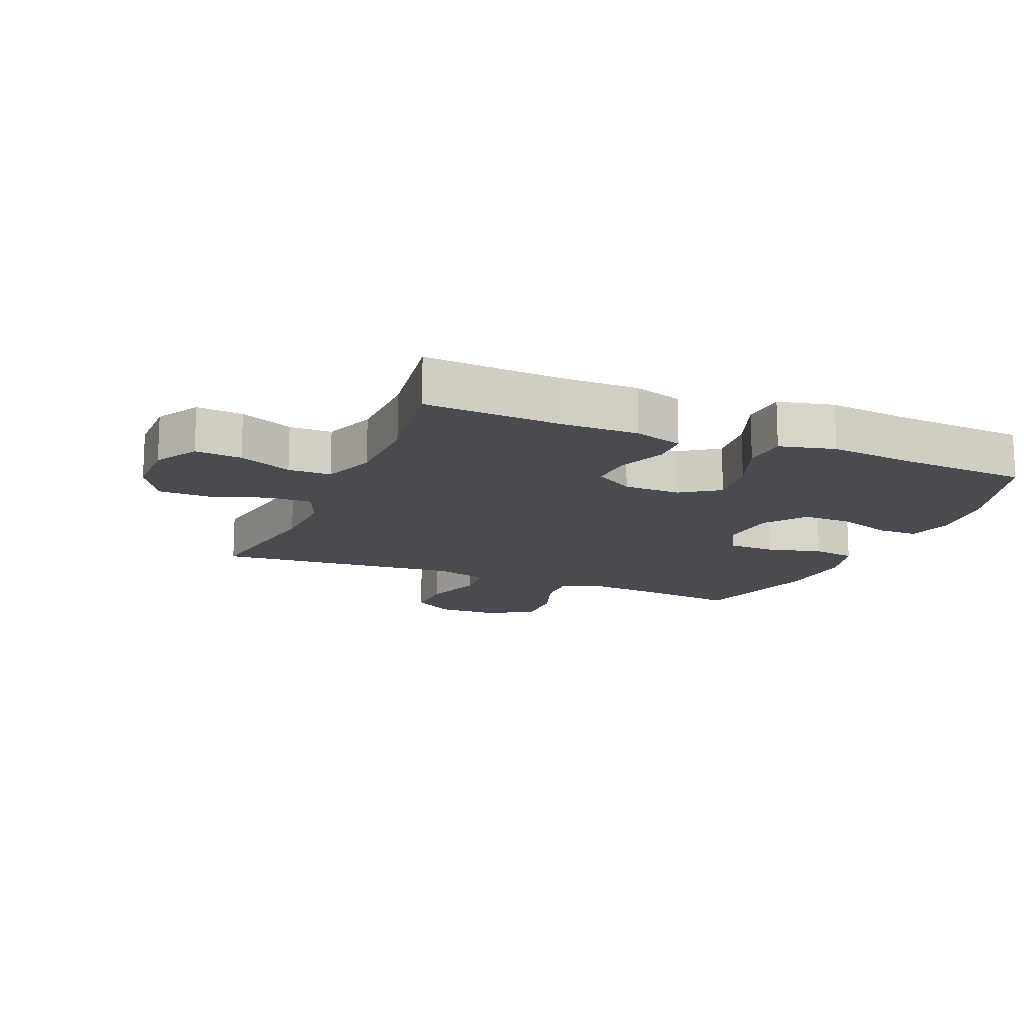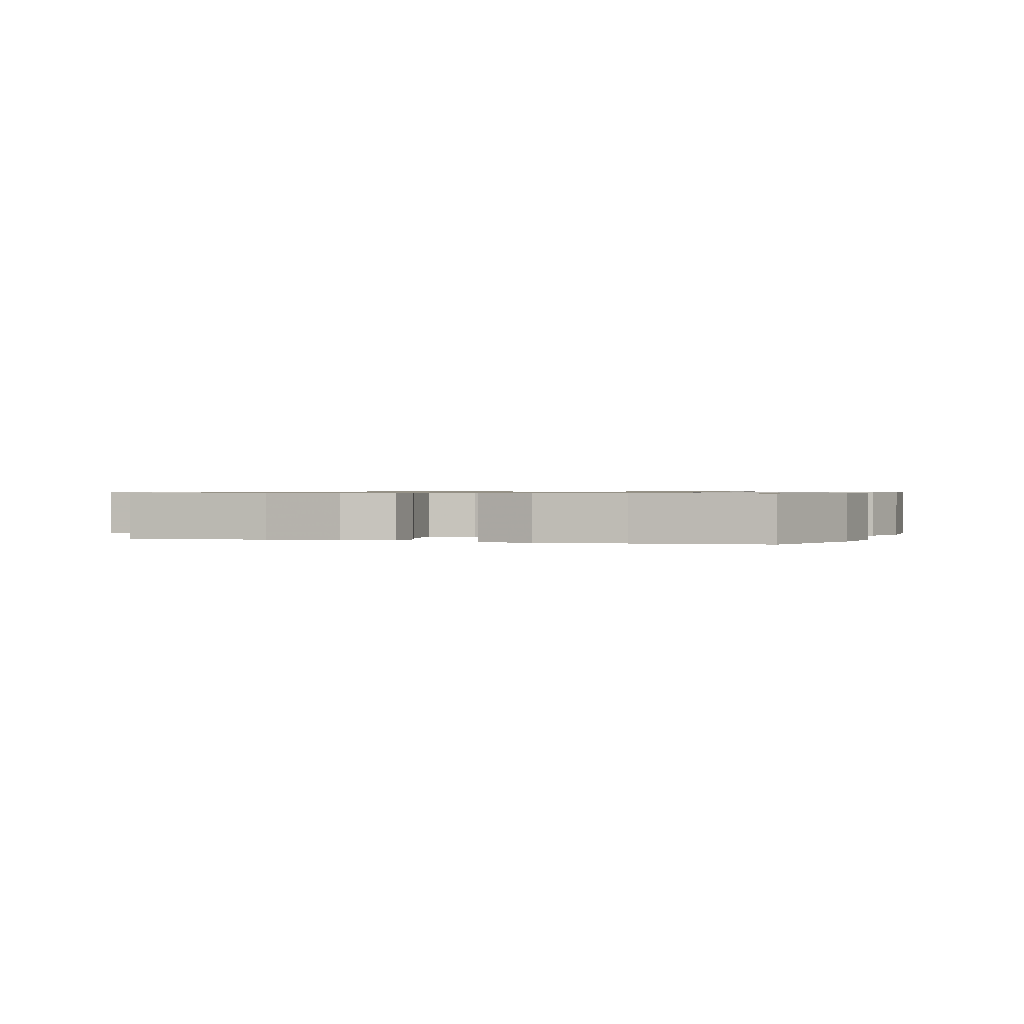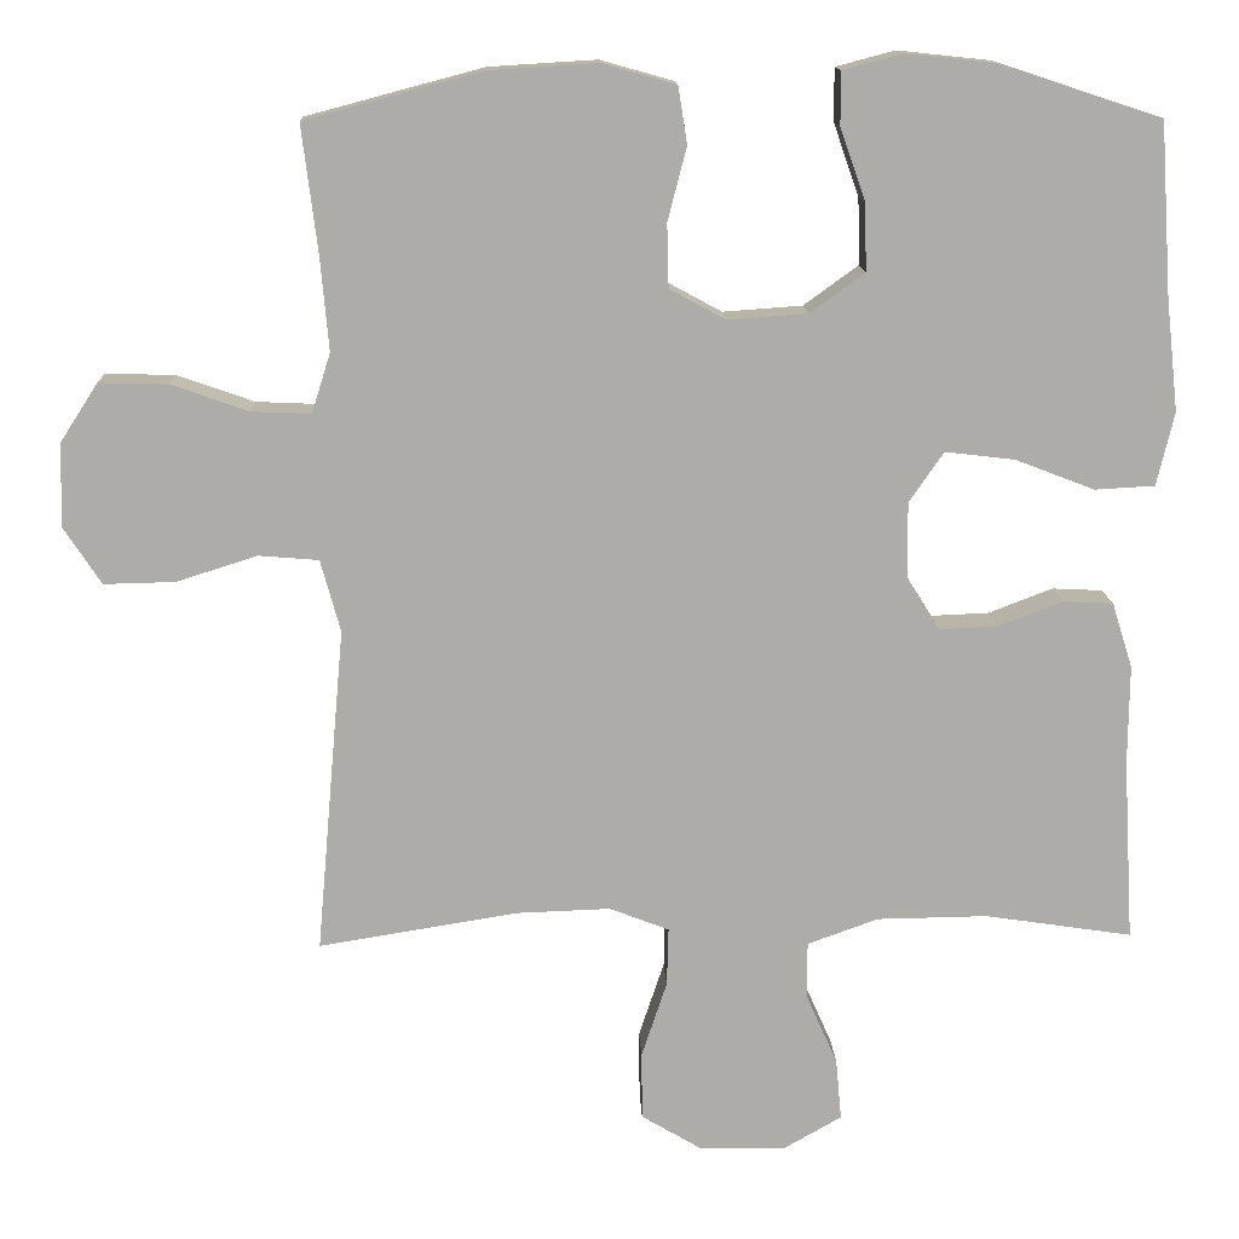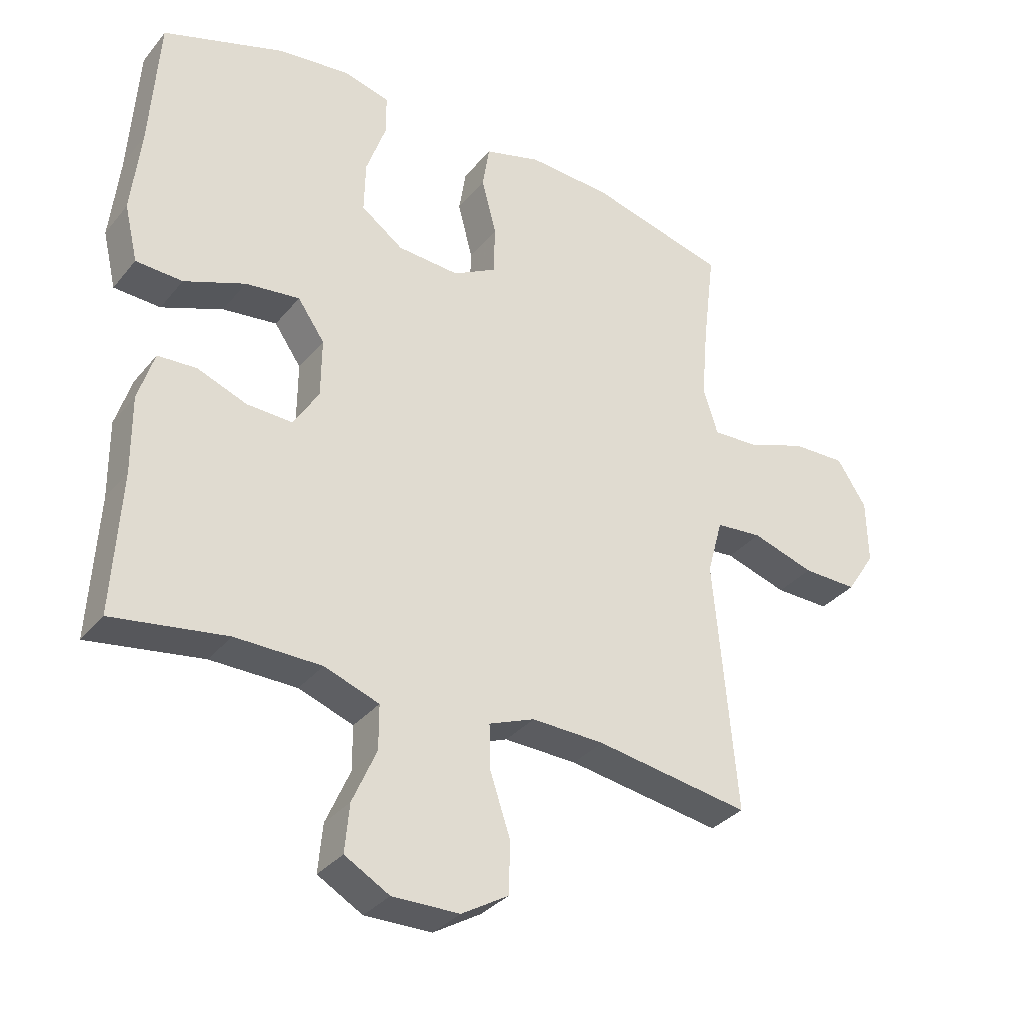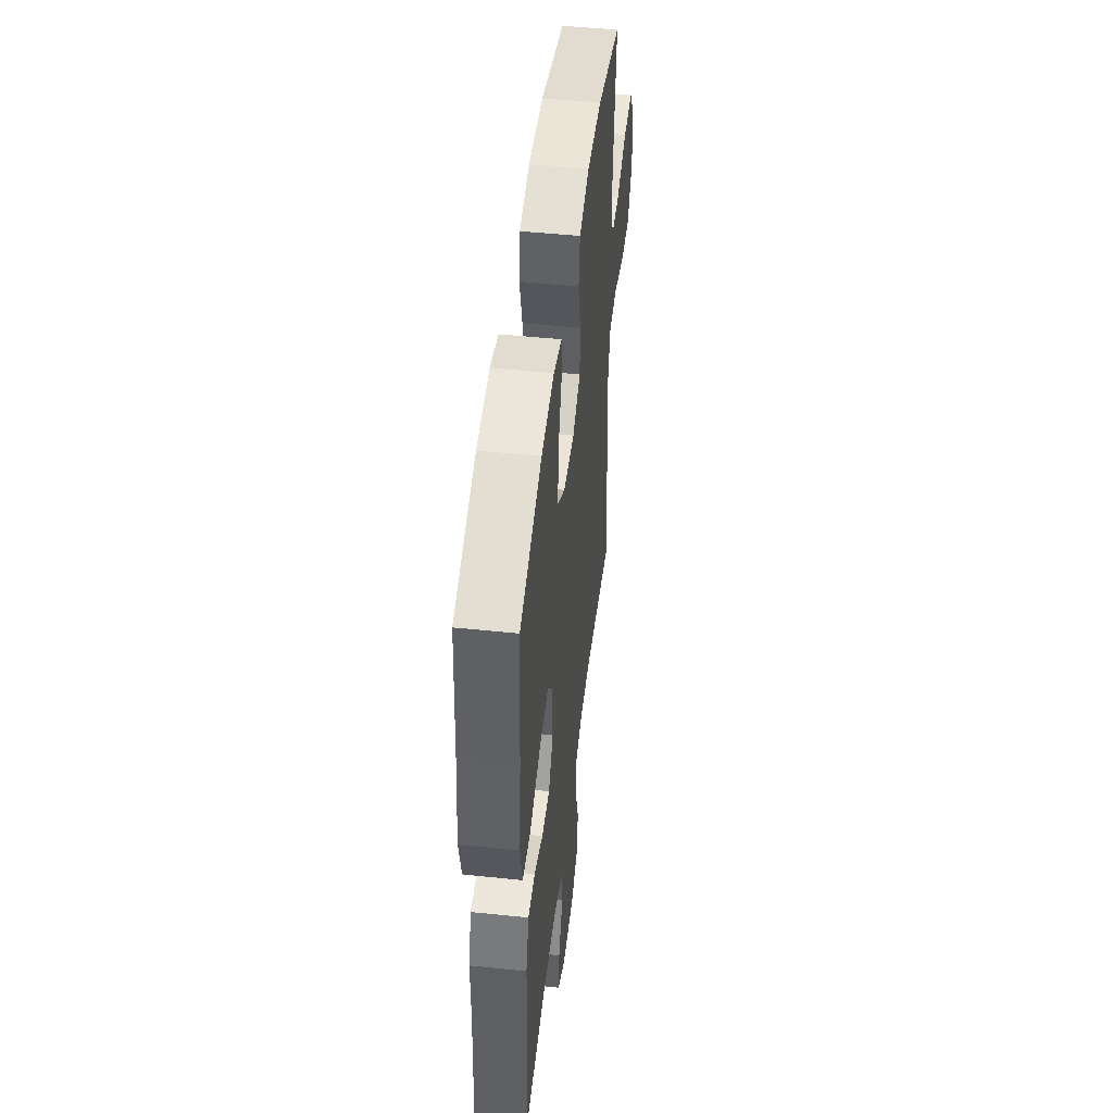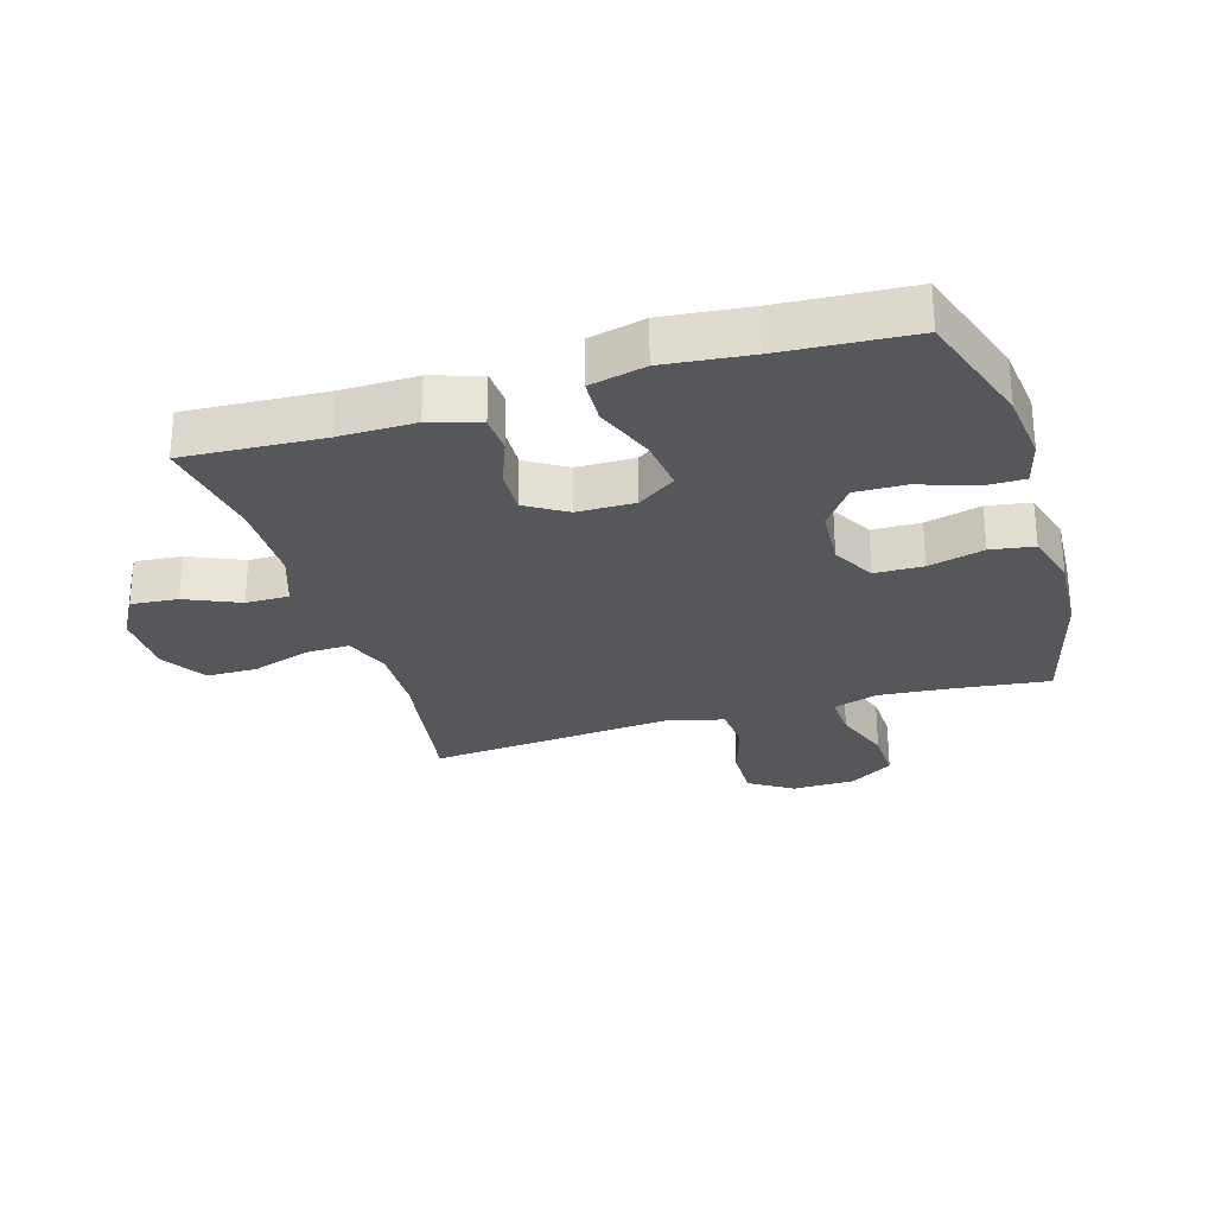
<metadata>
{"format":"obj","ext":"obj","renderer":"f3d","projection":"perspective","resolution":1024,"background":"white","views":[{"elev":-14.6,"azim":-112.6,"up":"+Y"},{"elev":0.7,"azim":-71.1,"up":"+Y"},{"elev":13.6,"azim":177.7,"up":"+Z"},{"elev":-33.3,"azim":-32.8,"up":"+Z"},{"elev":48.8,"azim":-83.4,"up":"+Z"},{"elev":-27.4,"azim":-73.0,"up":"+Y"}]}
</metadata>
<code>
v -0.5 0.07 -0.5
v -0.487 0.07 -0.278
v -0.488 0.07 -0.157
v -0.463 0.07 -0.078
v -0.402 0.07 -0.075
v -0.324 0.07 -0.105
v -0.253 0.07 -0.108
v -0.213 0.07 -0.044
v -0.212 0.07 0.048
v -0.254 0.07 0.109
v -0.339 0.07 0.099
v -0.435 0.07 0.062
v -0.508 0.07 0.066
v -0.529 0.07 0.155
v -0.514 0.07 0.291
v -0.5 0.07 0.5
v -0.308 0.07 0.563
v -0.195 0.07 0.575
v -0.123 0.07 0.556
v -0.123 0.07 0.492
v -0.154 0.07 0.404
v -0.156 0.07 0.323
v -0.09 0.07 0.275
v 0.007 0.07 0.268
v 0.075 0.07 0.305
v 0.077 0.07 0.382
v 0.054 0.07 0.471
v 0.065 0.07 0.54
v 0.154 0.07 0.565
v 0.285 0.07 0.557
v 0.5 0.07 0.5
v 0.481 0.07 0.346
v 0.471 0.07 0.232
v 0.494 0.07 0.16
v 0.565 0.07 0.163
v 0.659 0.07 0.196
v 0.743 0.07 0.198
v 0.789 0.07 0.127
v 0.791 0.07 0.026
v 0.746 0.07 -0.043
v 0.66 0.07 -0.041
v 0.562 0.07 -0.01
v 0.489 0.07 -0.016
v 0.465 0.07 -0.104
v 0.477 0.07 -0.238
v 0.5 0.07 -0.5
v 0.258 0.07 -0.461
v 0.144 0.07 -0.457
v 0.072 0.07 -0.485
v 0.074 0.07 -0.556
v 0.105 0.07 -0.649
v 0.104 0.07 -0.731
v 0.03 0.07 -0.775
v -0.075 0.07 -0.776
v -0.145 0.07 -0.736
v -0.138 0.07 -0.661
v -0.1 0.07 -0.575
v -0.1 0.07 -0.506
v -0.186 0.07 -0.475
v -0.321 0.07 -0.473
v -0.5 0 -0.5
v -0.487 0 -0.278
v -0.488 0 -0.157
v -0.463 0 -0.078
v -0.402 0 -0.075
v -0.324 0 -0.105
v -0.253 0 -0.108
v -0.213 0 -0.044
v -0.212 0 0.048
v -0.254 0 0.109
v -0.339 0 0.099
v -0.435 0 0.062
v -0.508 0 0.066
v -0.529 0 0.155
v -0.514 0 0.291
v -0.5 0 0.5
v -0.308 0 0.563
v -0.195 0 0.575
v -0.123 0 0.556
v -0.123 0 0.492
v -0.154 0 0.404
v -0.156 0 0.323
v -0.09 0 0.275
v 0.007 0 0.268
v 0.075 0 0.305
v 0.077 0 0.382
v 0.054 0 0.471
v 0.065 0 0.54
v 0.154 0 0.565
v 0.285 0 0.557
v 0.5 0 0.5
v 0.481 0 0.346
v 0.471 0 0.232
v 0.494 0 0.16
v 0.565 0 0.163
v 0.659 0 0.196
v 0.743 0 0.198
v 0.789 0 0.127
v 0.791 0 0.026
v 0.746 0 -0.043
v 0.66 0 -0.041
v 0.562 0 -0.01
v 0.489 0 -0.016
v 0.465 0 -0.104
v 0.477 0 -0.238
v 0.5 0 -0.5
v 0.258 0 -0.461
v 0.144 0 -0.457
v 0.072 0 -0.485
v 0.074 0 -0.556
v 0.105 0 -0.649
v 0.104 0 -0.731
v 0.03 0 -0.775
v -0.075 0 -0.776
v -0.145 0 -0.736
v -0.138 0 -0.661
v -0.1 0 -0.575
v -0.1 0 -0.506
v -0.186 0 -0.475
v -0.321 0 -0.473
f 55 56 57
f 54 55 57
f 53 54 57
f 52 53 57
f 51 52 57
f 50 51 57
f 49 50 57 58
f 48 49 58 59
f 44 45 46 47
f 43 44 47 48
f 40 41 42
f 39 40 42
f 38 39 42
f 37 38 42
f 36 37 42
f 35 36 42
f 34 35 42 43
f 48 59 60
f 43 48 60
f 34 43 60
f 33 34 60
f 30 31 32
f 29 30 32
f 28 29 32
f 27 28 32
f 26 27 32
f 19 20 21
f 18 19 21
f 17 18 21
f 16 17 21
f 15 16 21
f 15 21 22
f 14 15 22
f 13 14 22
f 12 13 22
f 11 12 22
f 10 11 22 23
f 4 5 6
f 3 4 6
f 2 3 6
f 2 6 7
f 1 2 7
f 60 1 7
f 33 60 7 8
f 25 26 32 33
f 33 8 9
f 25 33 9
f 24 25 9
f 9 10 23 24
f 117 116 115
f 117 115 114
f 117 114 113
f 117 113 112
f 117 112 111
f 117 111 110
f 118 117 110 109
f 119 118 109 108
f 107 106 105 104
f 108 107 104 103
f 102 101 100
f 102 100 99
f 102 99 98
f 102 98 97
f 102 97 96
f 102 96 95
f 103 102 95 94
f 120 119 108
f 120 108 103
f 120 103 94
f 120 94 93
f 92 91 90
f 92 90 89
f 92 89 88
f 92 88 87
f 92 87 86
f 81 80 79
f 81 79 78
f 81 78 77
f 81 77 76
f 81 76 75
f 82 81 75
f 82 75 74
f 82 74 73
f 82 73 72
f 82 72 71
f 83 82 71 70
f 66 65 64
f 66 64 63
f 66 63 62
f 67 66 62
f 67 62 61
f 67 61 120
f 68 67 120 93
f 93 92 86 85
f 69 68 93
f 69 93 85
f 69 85 84
f 84 83 70 69
f 1 61 62 2
f 2 62 63 3
f 3 63 64 4
f 4 64 65 5
f 5 65 66 6
f 6 66 67 7
f 7 67 68 8
f 8 68 69 9
f 9 69 70 10
f 10 70 71 11
f 11 71 72 12
f 12 72 73 13
f 13 73 74 14
f 14 74 75 15
f 15 75 76 16
f 16 76 77 17
f 17 77 78 18
f 18 78 79 19
f 19 79 80 20
f 20 80 81 21
f 21 81 82 22
f 22 82 83 23
f 23 83 84 24
f 24 84 85 25
f 25 85 86 26
f 26 86 87 27
f 27 87 88 28
f 28 88 89 29
f 29 89 90 30
f 30 90 91 31
f 31 91 92 32
f 32 92 93 33
f 33 93 94 34
f 34 94 95 35
f 35 95 96 36
f 36 96 97 37
f 37 97 98 38
f 38 98 99 39
f 39 99 100 40
f 40 100 101 41
f 41 101 102 42
f 42 102 103 43
f 43 103 104 44
f 44 104 105 45
f 45 105 106 46
f 46 106 107 47
f 47 107 108 48
f 48 108 109 49
f 49 109 110 50
f 50 110 111 51
f 51 111 112 52
f 52 112 113 53
f 53 113 114 54
f 54 114 115 55
f 55 115 116 56
f 56 116 117 57
f 57 117 118 58
f 58 118 119 59
f 59 119 120 60
f 60 120 61 1

</code>
